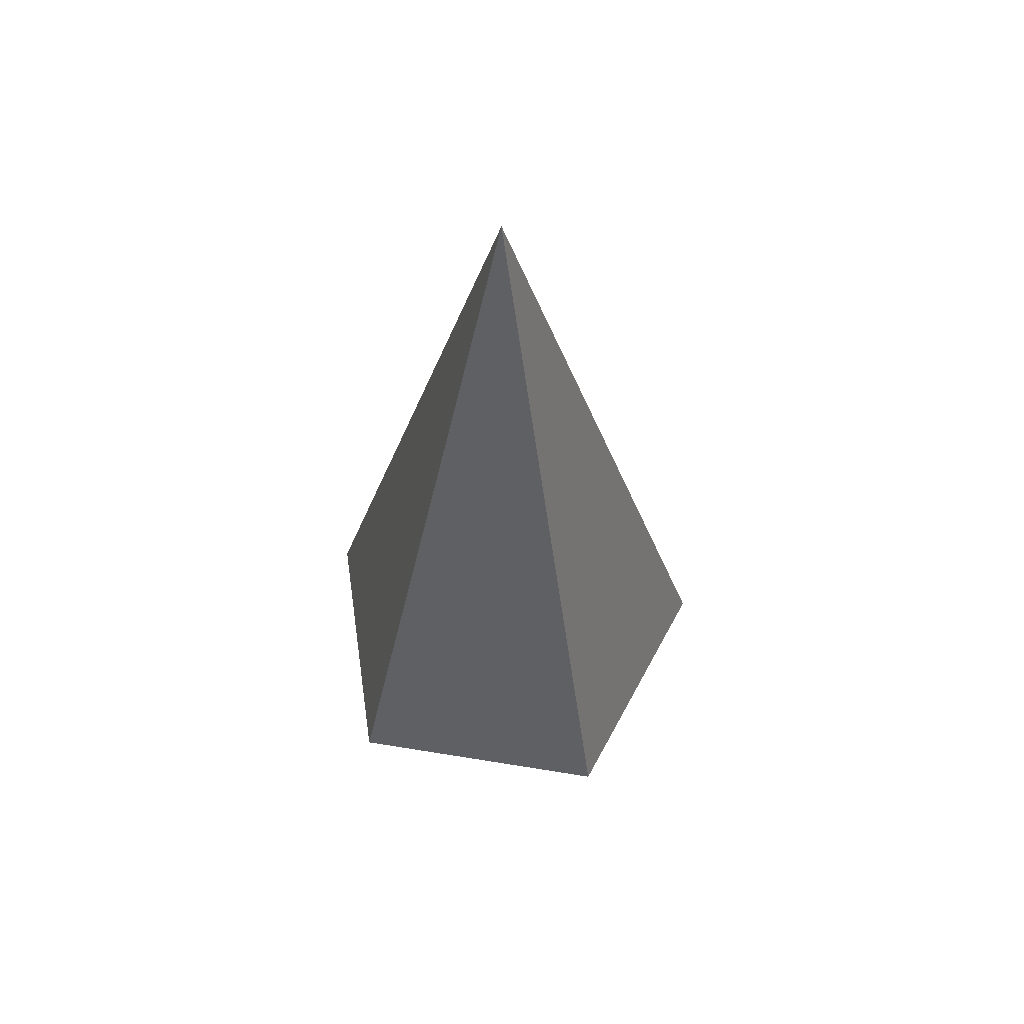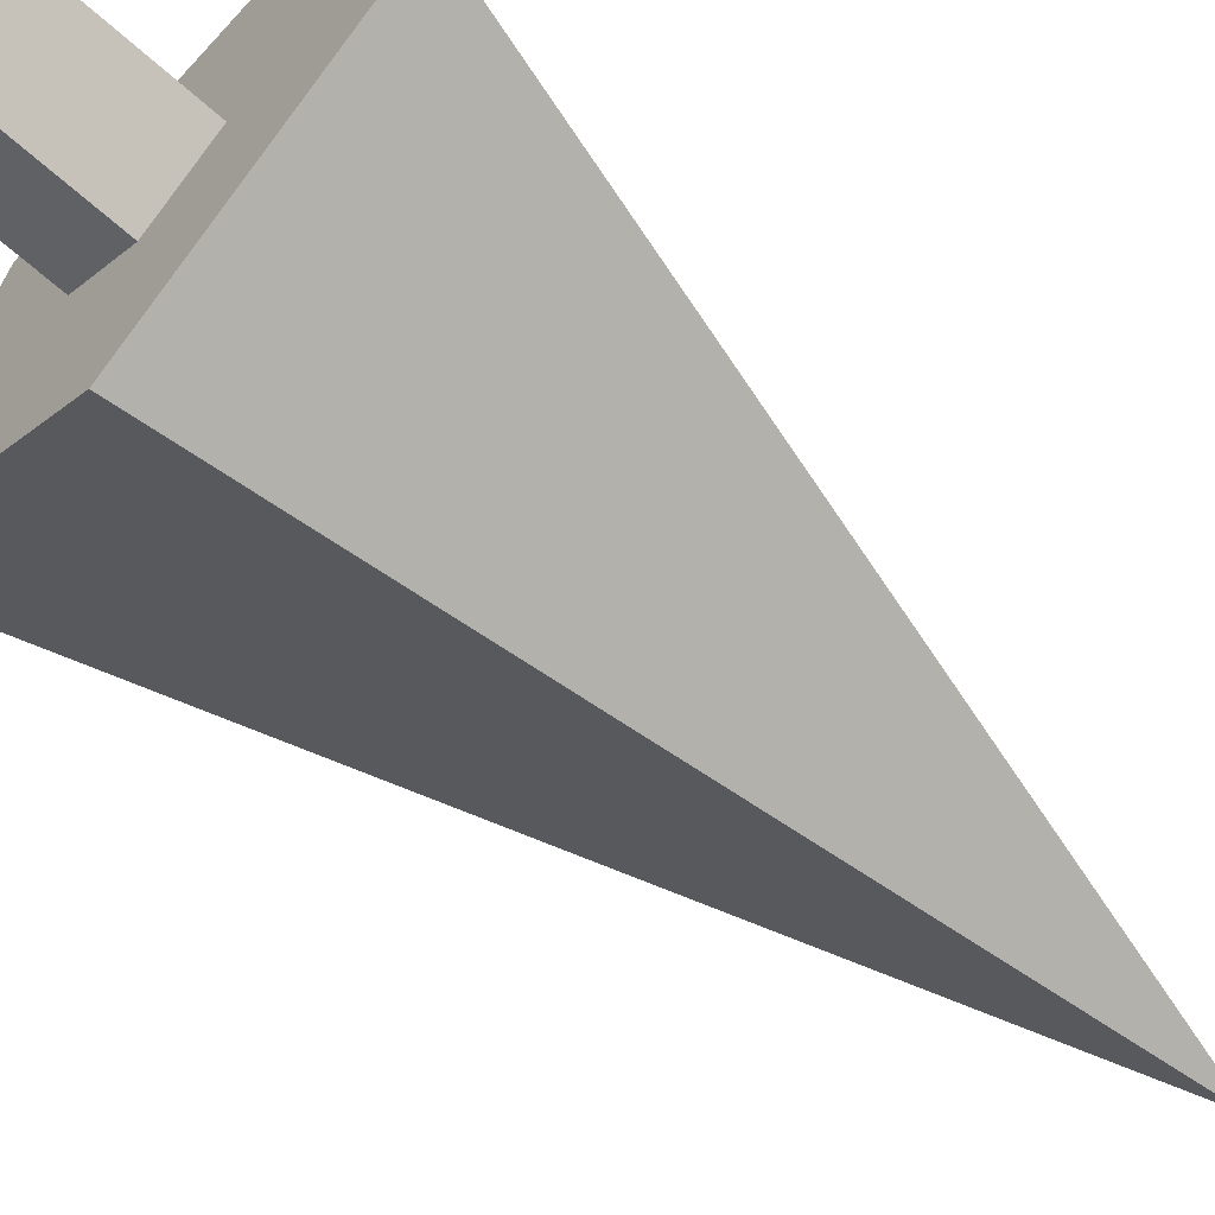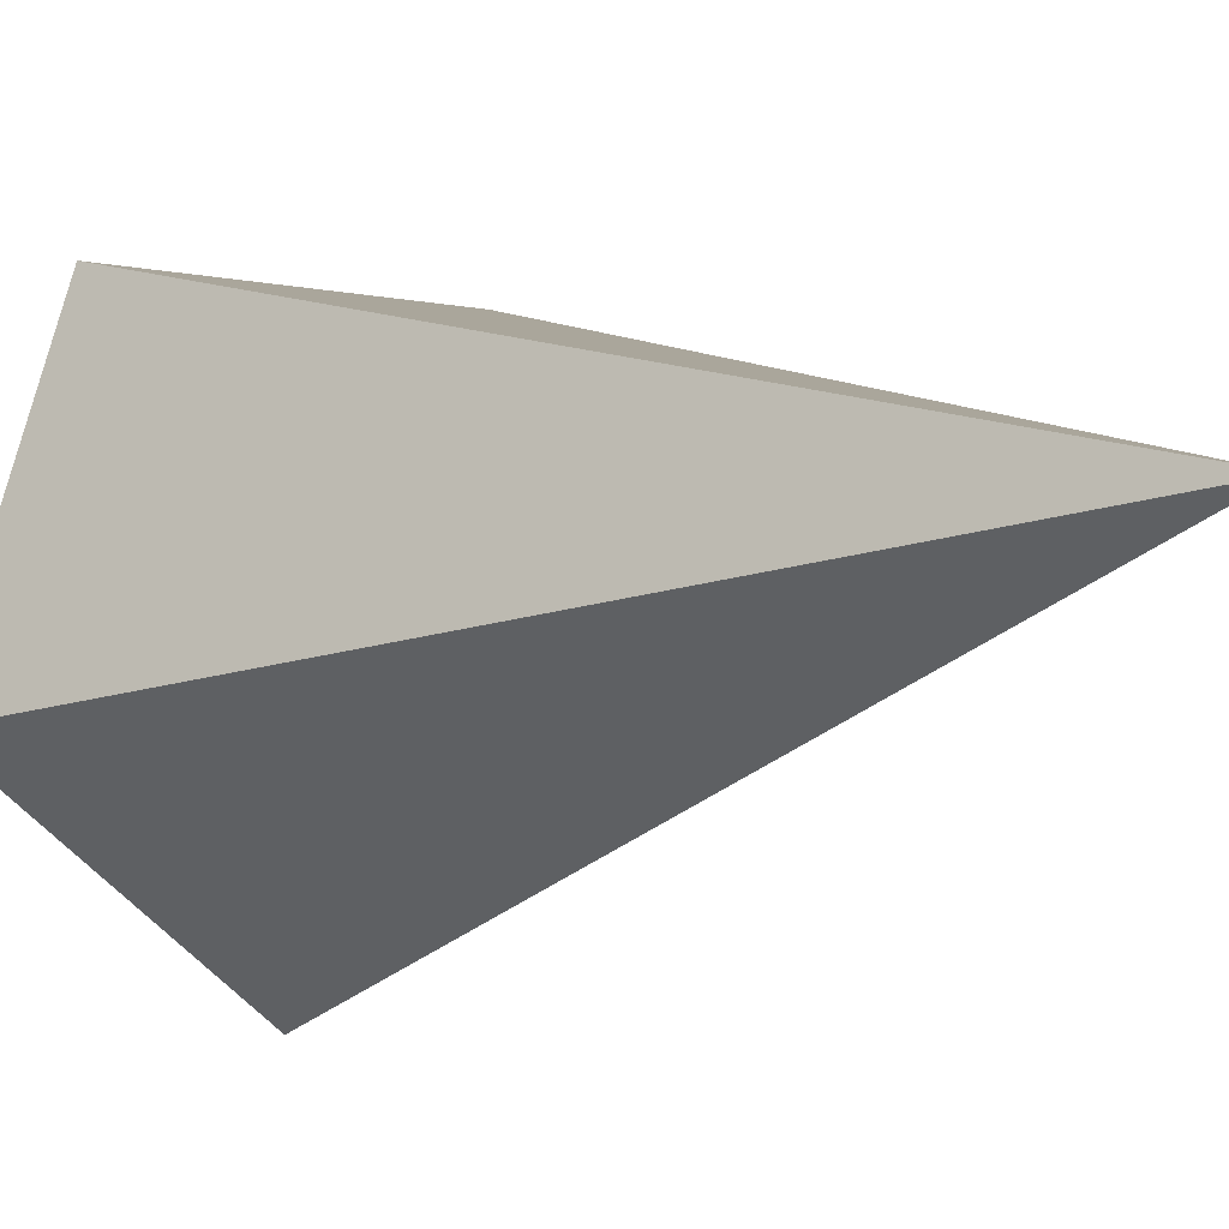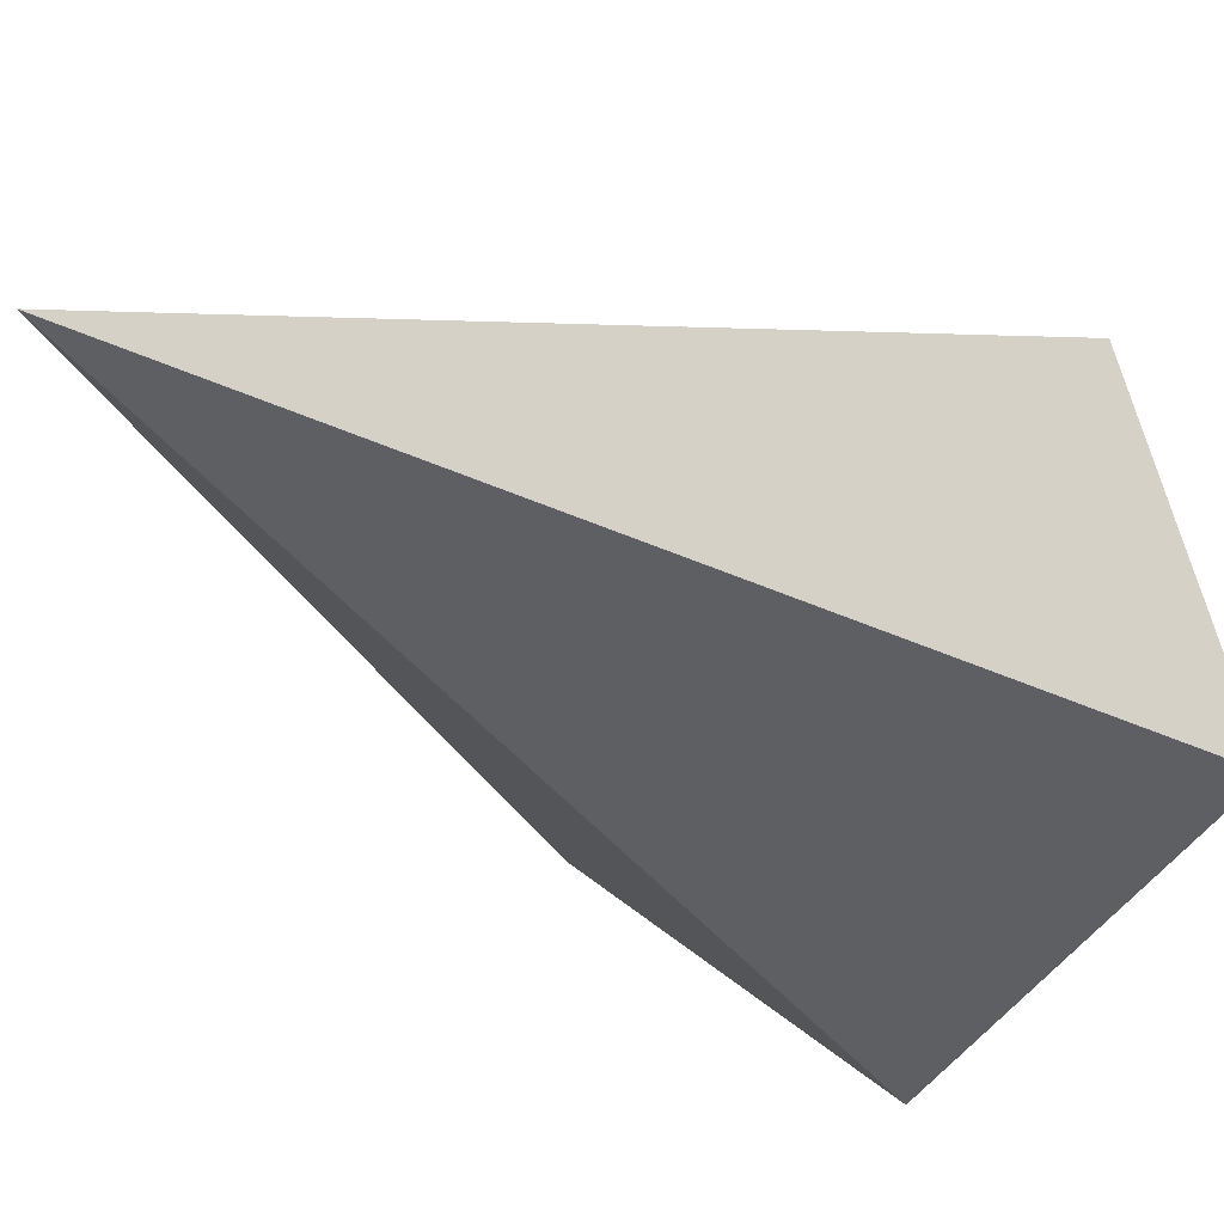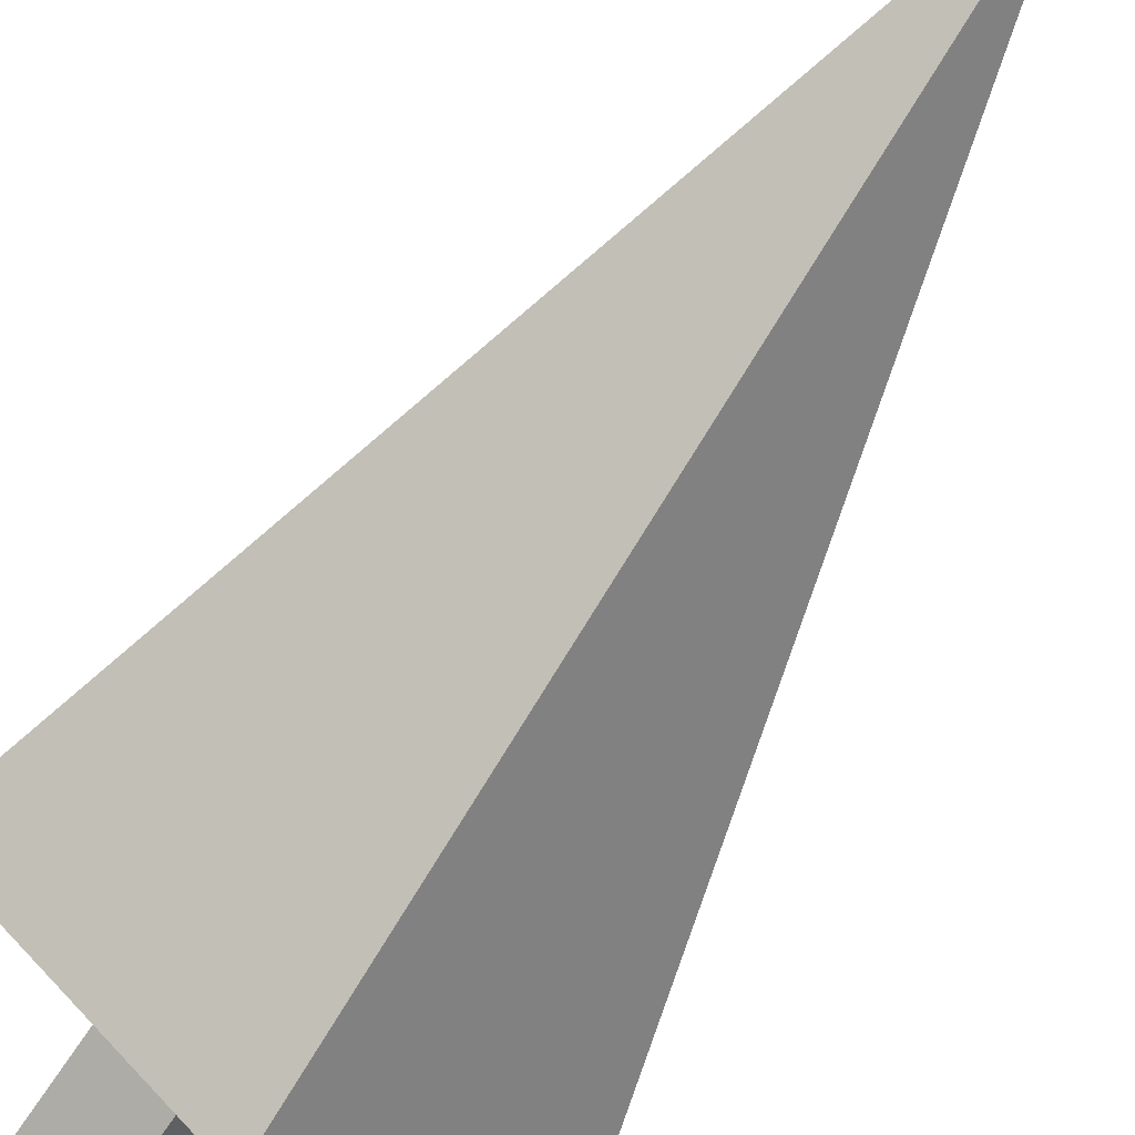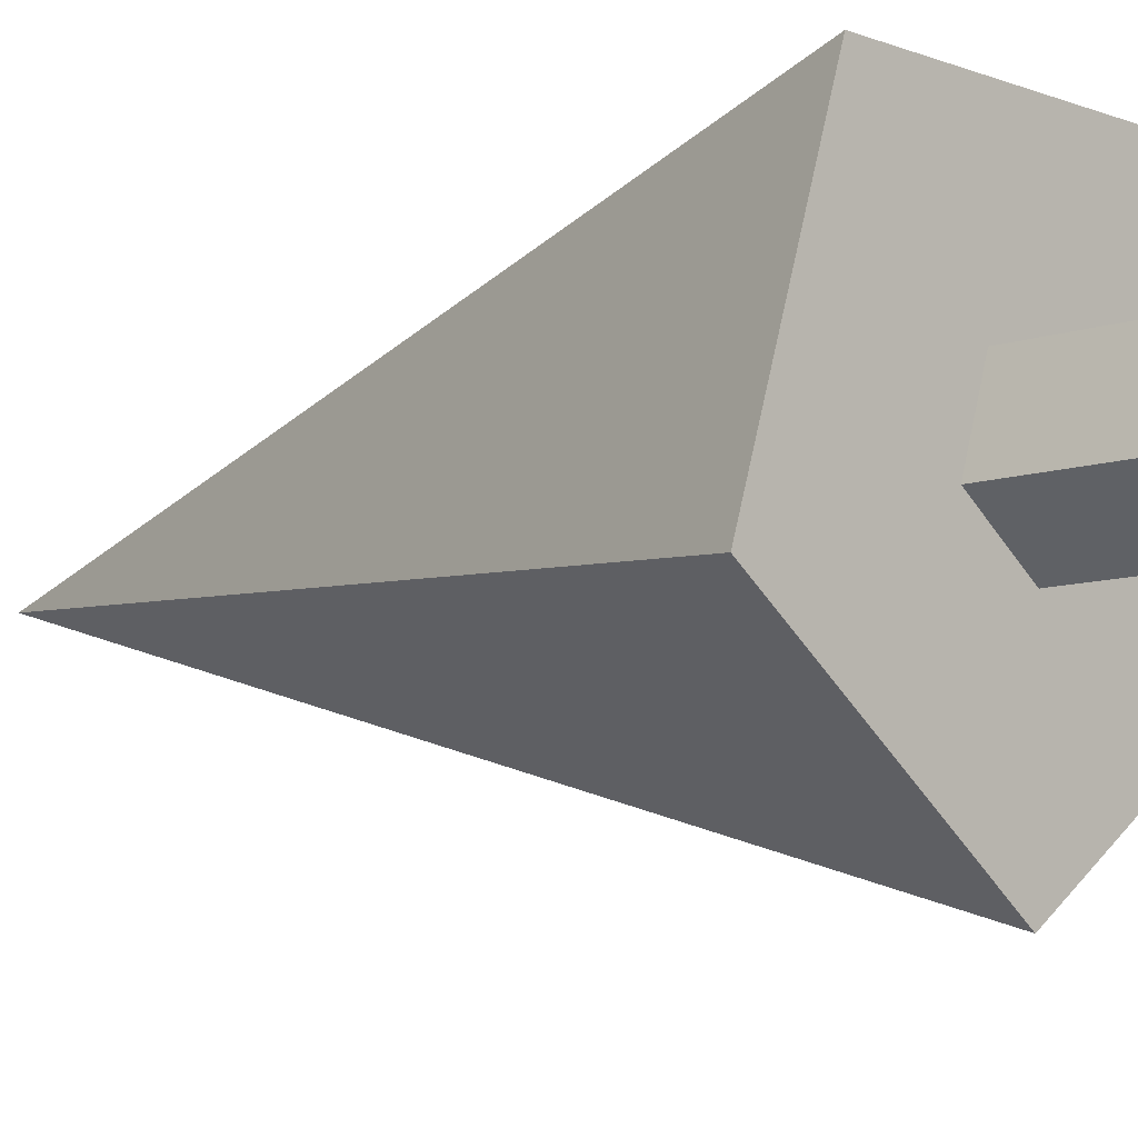
<metadata>
{"format":"obj","ext":"obj","renderer":"f3d","projection":"perspective","resolution":1024,"background":"white","views":[{"elev":58.2,"azim":153.7,"up":"+Y"},{"elev":-64.4,"azim":47.8,"up":"+Z"},{"elev":-5.5,"azim":143.8,"up":"+Z"},{"elev":-15.0,"azim":-148.5,"up":"+Z"},{"elev":-68.1,"azim":146.2,"up":"+Z"},{"elev":-8.7,"azim":-46.5,"up":"+Z"}]}
</metadata>
<code>
o Cone.002
v -0.05103 0.7968 -1.134
v -0.05103 4.596 -0.005353
v 1.022 0.7968 -0.3541
v 0.6122 0.7968 0.9076
v -0.7143 0.7968 0.9076
v -1.124 0.7968 -0.3541
f 1 2 3
f 3 2 4
f 4 2 5
f 5 2 6
f 6 2 1
f 1 3 4 5 6
o Cylinder
v -0.01417 0.004292 -0.3144
v -0.01417 0.8485 -0.3144
v 0.2798 0.004292 -0.1008
v 0.2798 0.8485 -0.1008
v 0.1675 0.004292 0.2447
v 0.1675 0.8485 0.2447
v -0.1958 0.004292 0.2447
v -0.1958 0.8485 0.2447
v -0.3081 0.004292 -0.1008
v -0.3081 0.8485 -0.1008
f 7 8 10 9
f 9 10 12 11
f 11 12 14 13
f 10 8 16 14 12
f 13 14 16 15
f 15 16 8 7
f 7 9 11 13 15

</code>
